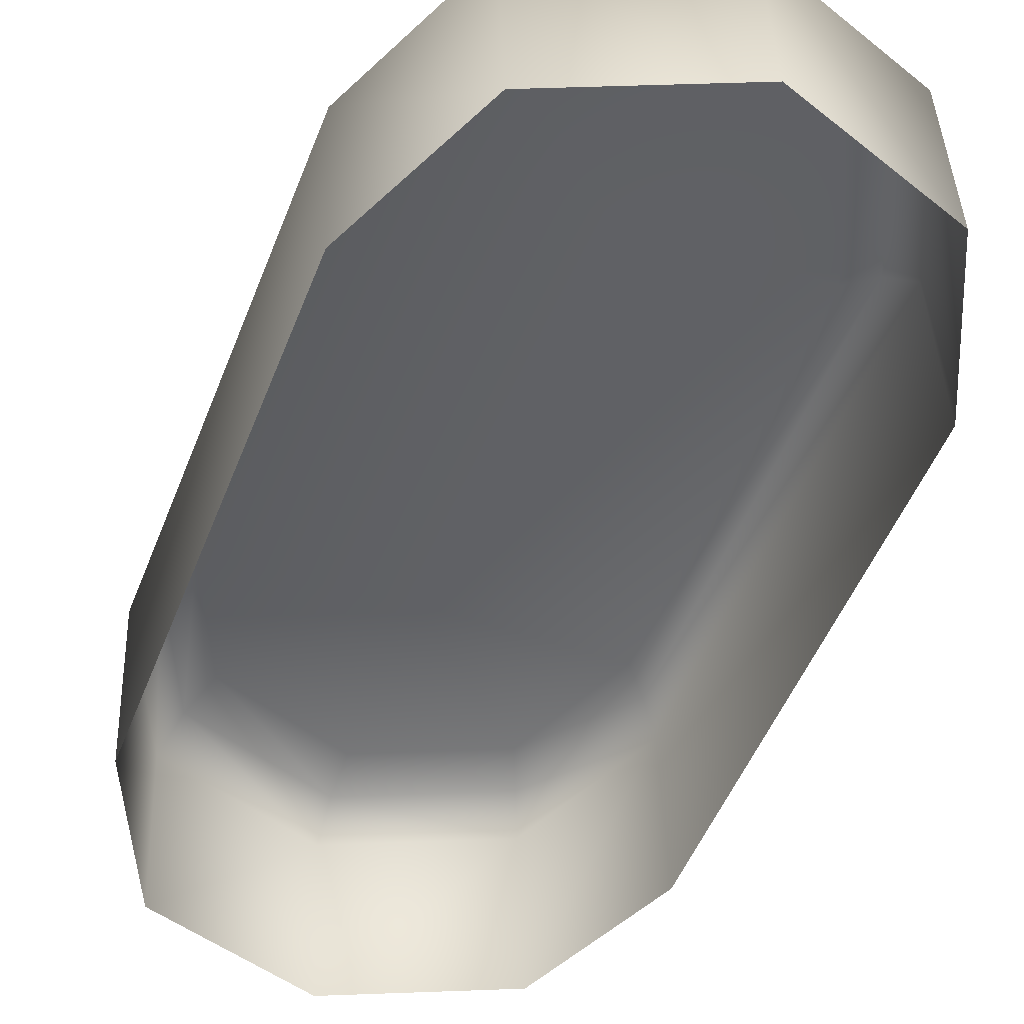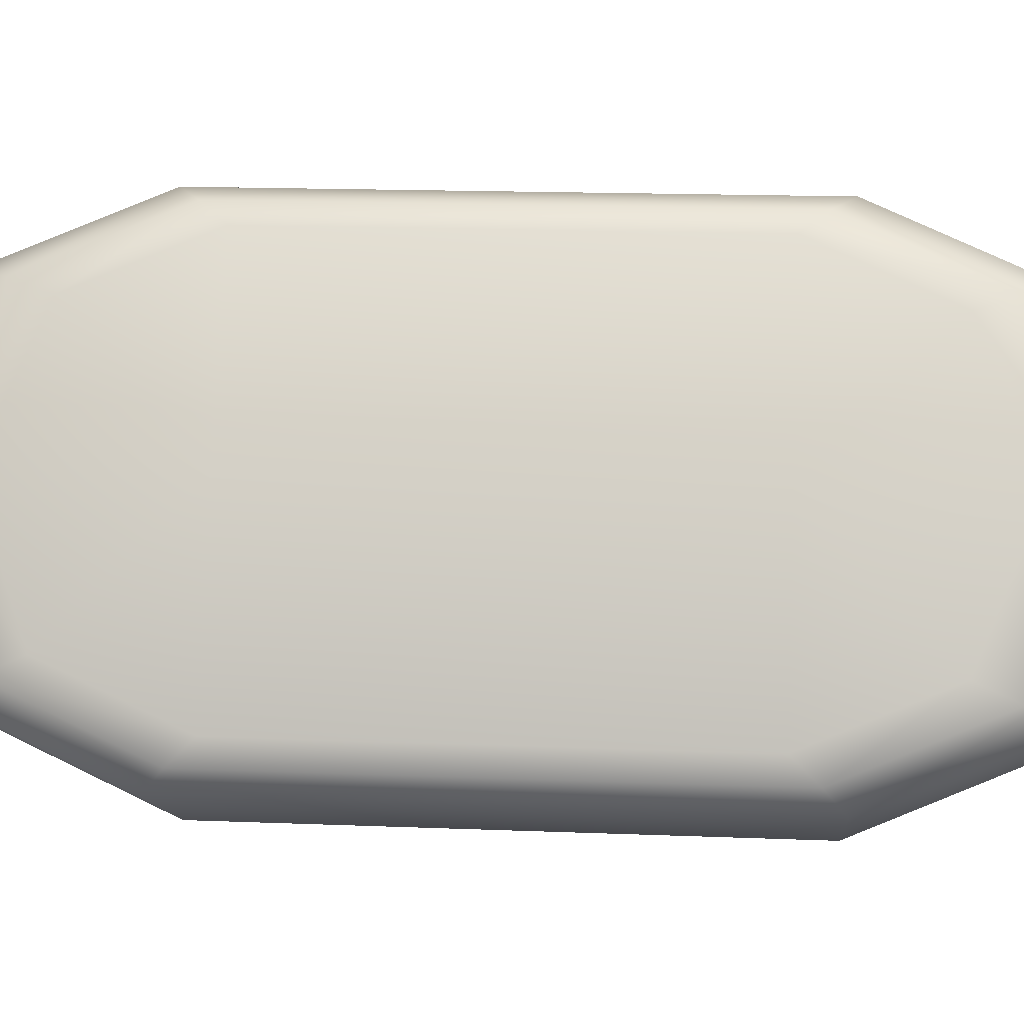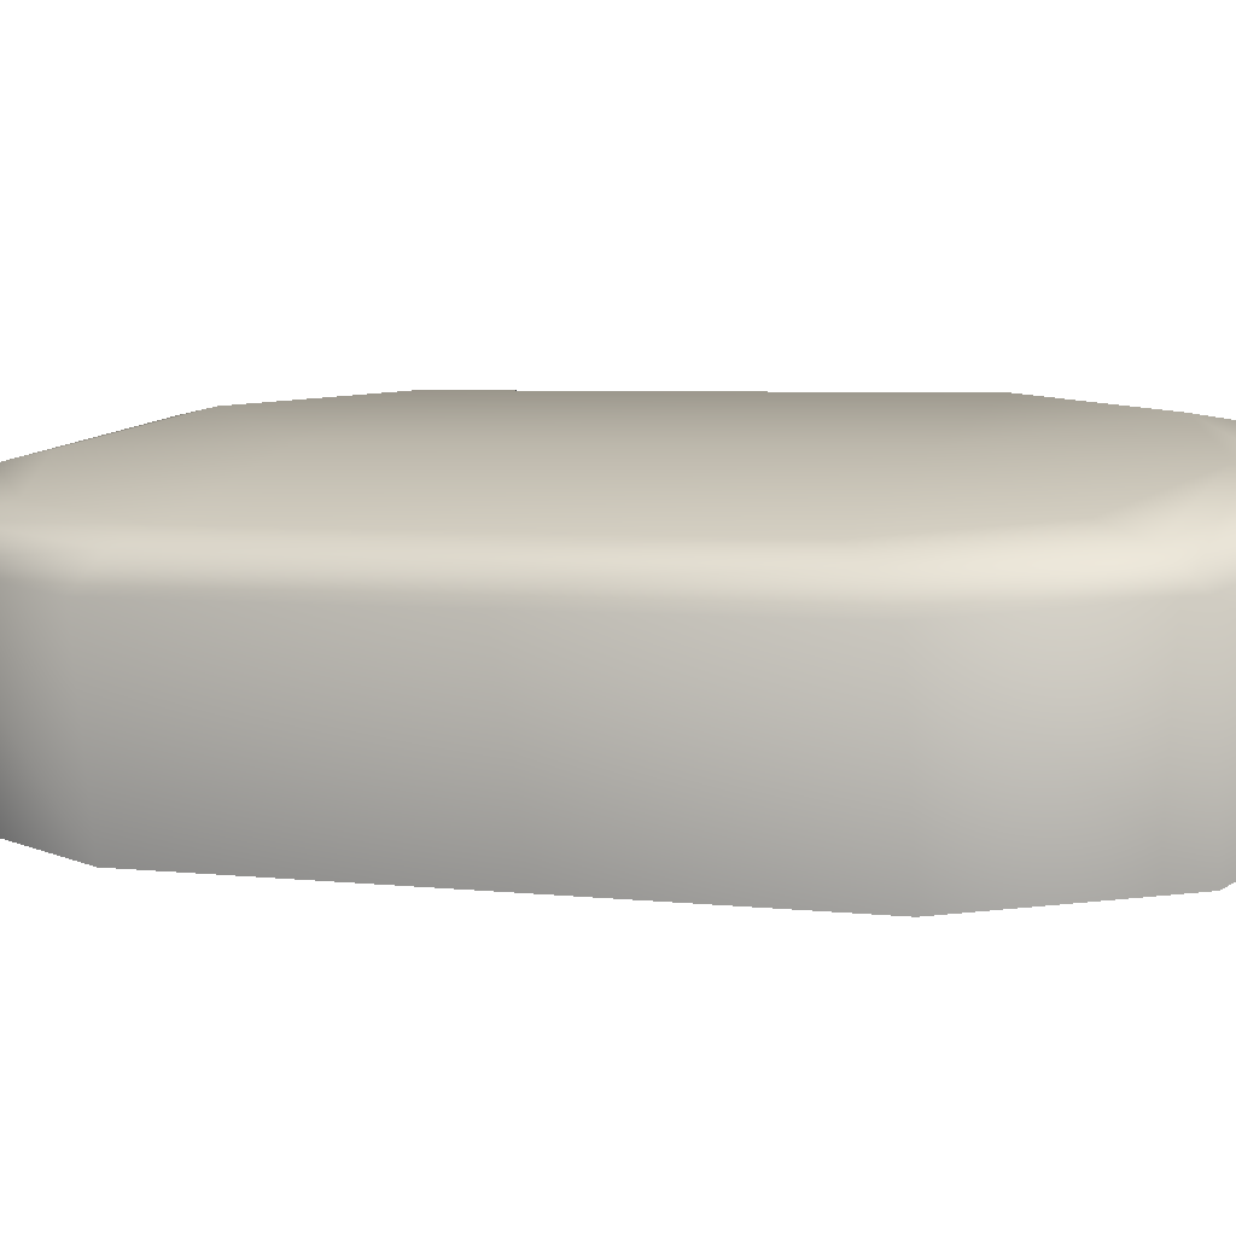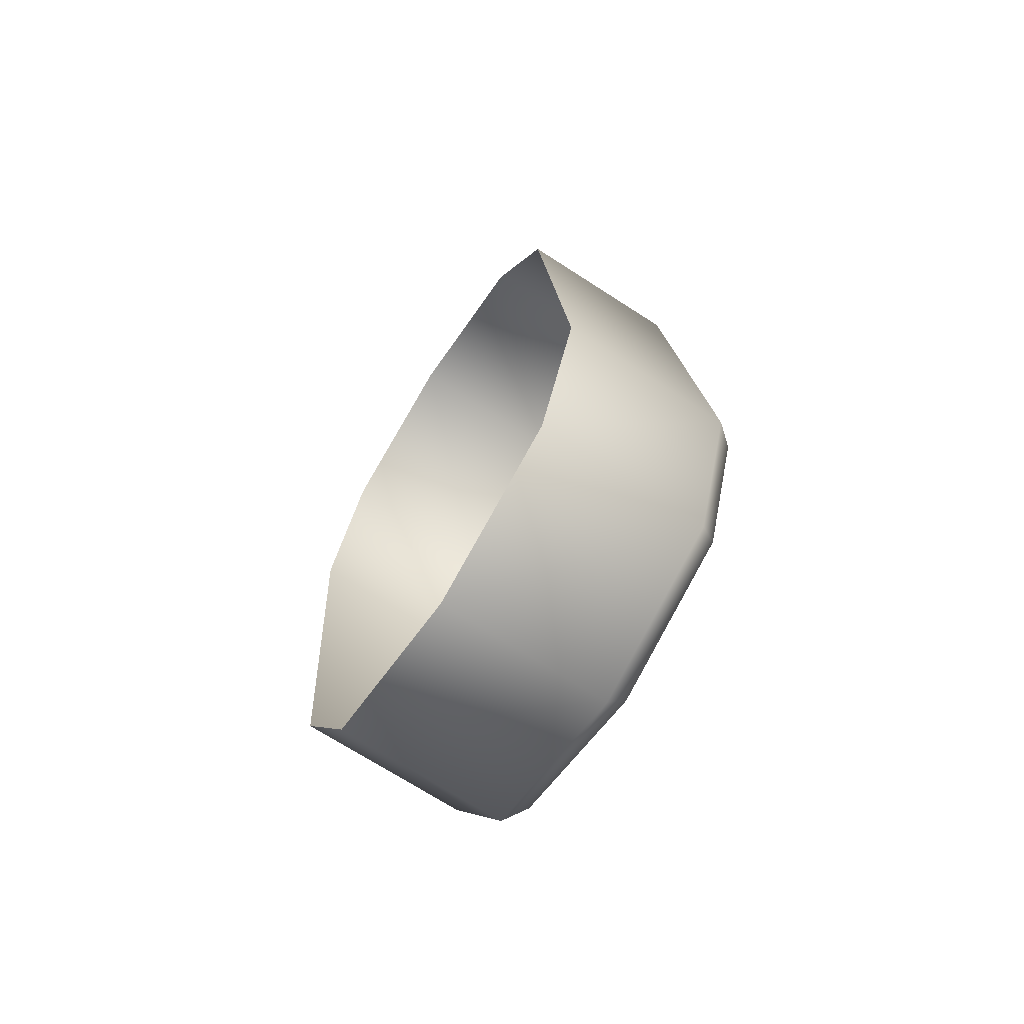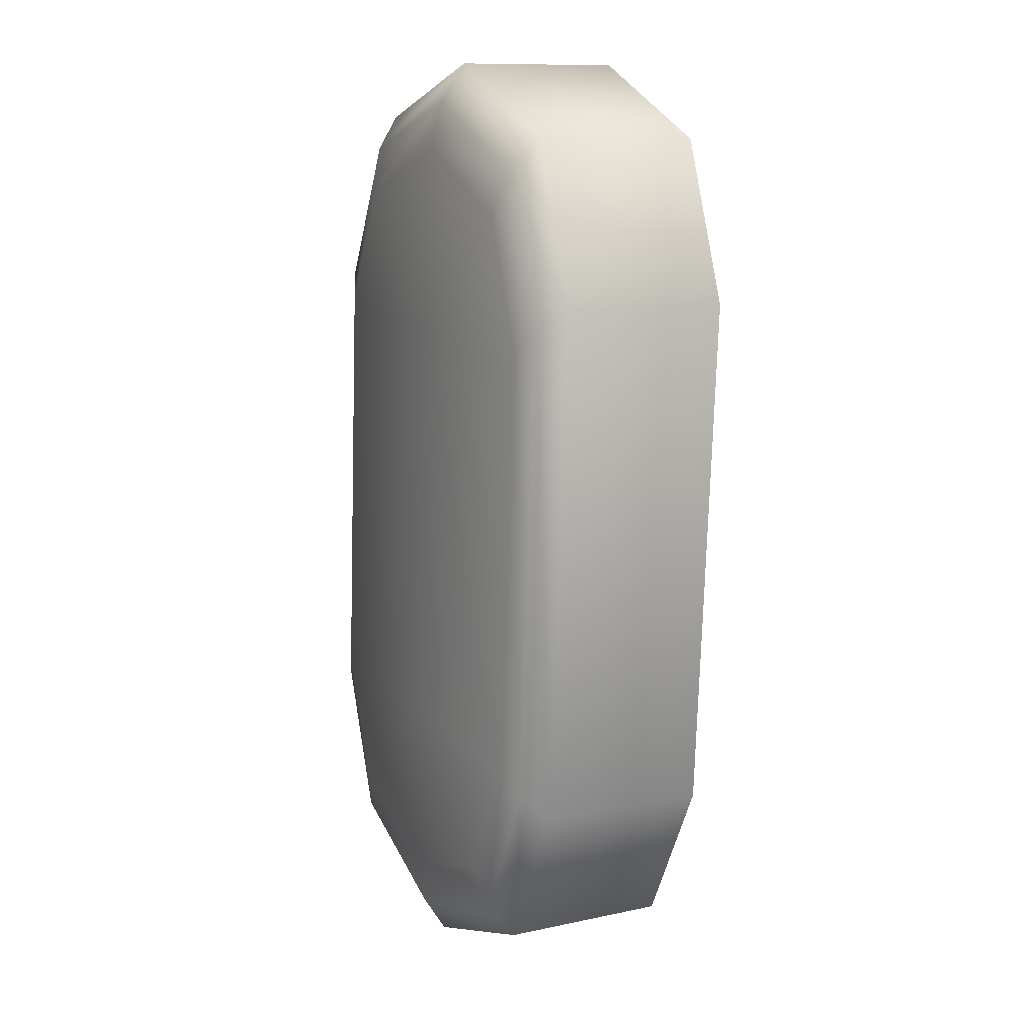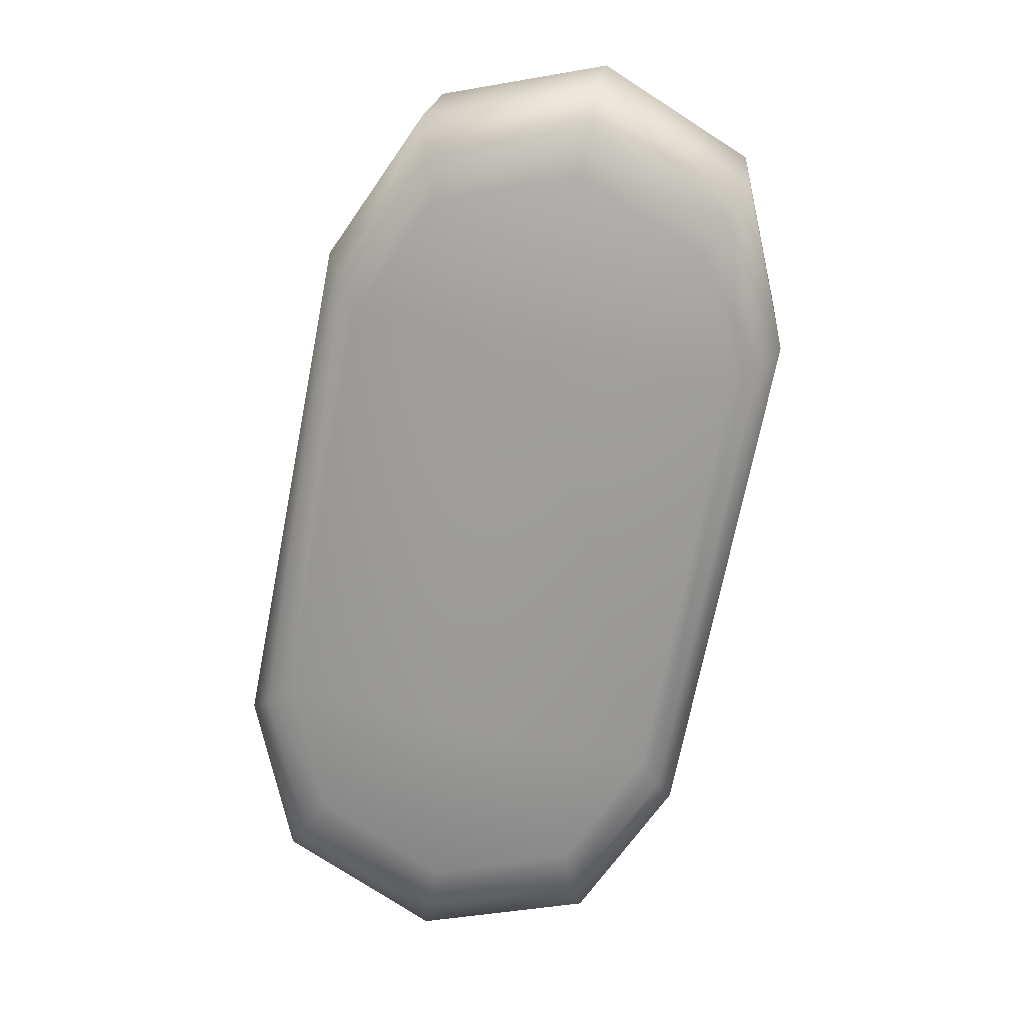
<metadata>
{"format":"obj","ext":"obj","renderer":"f3d","projection":"perspective","resolution":1024,"background":"white","views":[{"elev":-45.5,"azim":-32.3,"up":"+Y"},{"elev":77.4,"azim":-99.2,"up":"+Y"},{"elev":15.8,"azim":-81.0,"up":"+Y"},{"elev":-62.6,"azim":57.3,"up":"+Z"},{"elev":2.3,"azim":-117.4,"up":"+Z"},{"elev":14.8,"azim":-175.1,"up":"+Z"}]}
</metadata>
<code>
o Start_Button
v 0.4914 0.3022 -0.4823
v 0.4914 0.3195 -0.4836
v 0.4814 0.3032 -0.4682
v 0.4814 0.3205 -0.4694
v 0.4635 0.3034 -0.4651
v 0.4635 0.3208 -0.4663
v 0.4483 0.3027 -0.4748
v 0.4483 0.3201 -0.4761
v 0.4446 0.3015 -0.4918
v 0.4446 0.3189 -0.493
v 0.4829 0.2966 -0.5605
v 0.4981 0.2973 -0.5508
v 0.4981 0.3147 -0.552
v 0.4829 0.314 -0.5618
v 0.5018 0.2985 -0.5338
v 0.5018 0.3159 -0.5351
v 0.455 0.3152 -0.5445
v 0.455 0.2978 -0.5433
v 0.465 0.2968 -0.5574
v 0.465 0.3142 -0.5587
v 0.4899 0.3219 -0.4862
v 0.4807 0.3228 -0.4731
v 0.4643 0.323 -0.4703
v 0.4502 0.3224 -0.4793
v 0.4468 0.3213 -0.4948
v 0.4961 0.3174 -0.5492
v 0.4821 0.3167 -0.5582
v 0.4995 0.3185 -0.5336
v 0.4564 0.3179 -0.5423
v 0.4656 0.3169 -0.5553
v 0.4882 0.3227 -0.4892
v 0.4799 0.3235 -0.4775
v 0.4652 0.3237 -0.475
v 0.4526 0.3231 -0.483
v 0.4496 0.3221 -0.497
v 0.4937 0.3187 -0.5456
v 0.4812 0.3181 -0.5536
v 0.4968 0.3197 -0.5316
v 0.4582 0.3191 -0.5394
v 0.4664 0.3183 -0.5511
v 0.4775 0.3202 -0.5356
v 0.4689 0.3232 -0.4931
f 1 2 4 3
f 3 4 6 5
f 5 6 8 7
f 7 8 10 9
f 11 14 13 12
f 12 13 16 15
f 18 17 20 19
f 19 20 14 11
f 2 1 15 16
f 9 10 17 18
f 6 4 22 23
f 20 17 29 30
f 4 2 21 22
f 2 16 28 21
f 13 14 27 26
f 17 10 25 29
f 10 8 24 25
f 16 13 26 28
f 8 6 23 24
f 14 20 30 27
f 21 28 38 31
f 30 29 39 40
f 25 24 34 35
f 22 21 31 32
f 27 30 40 37
f 26 27 37 36
f 23 22 32 33
f 29 25 35 39
f 28 26 36 38
f 24 23 33 34
f 32 42 33
f 31 38 41 42
f 36 41 38
f 33 42 34
f 42 41 39 35
f 41 40 39
f 41 36 37
f 40 41 37
f 42 32 31
f 34 42 35

</code>
